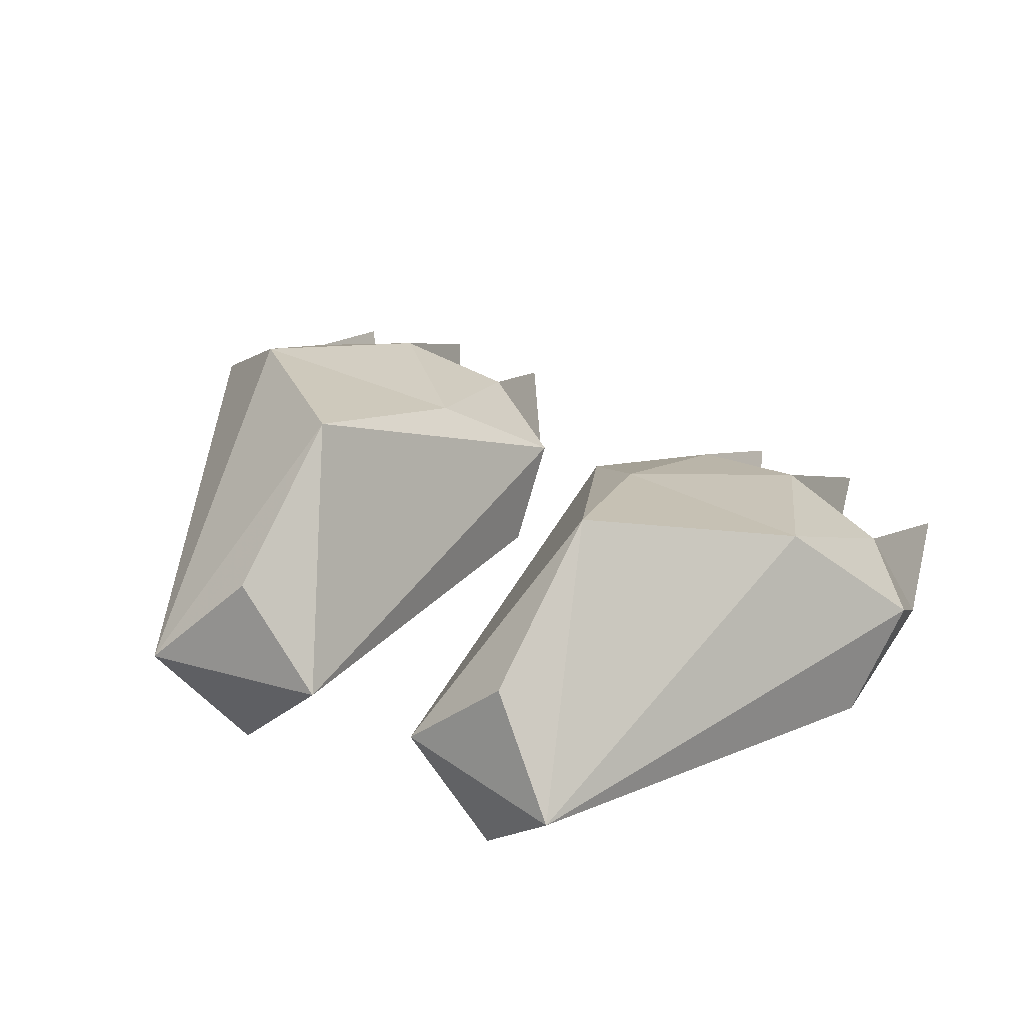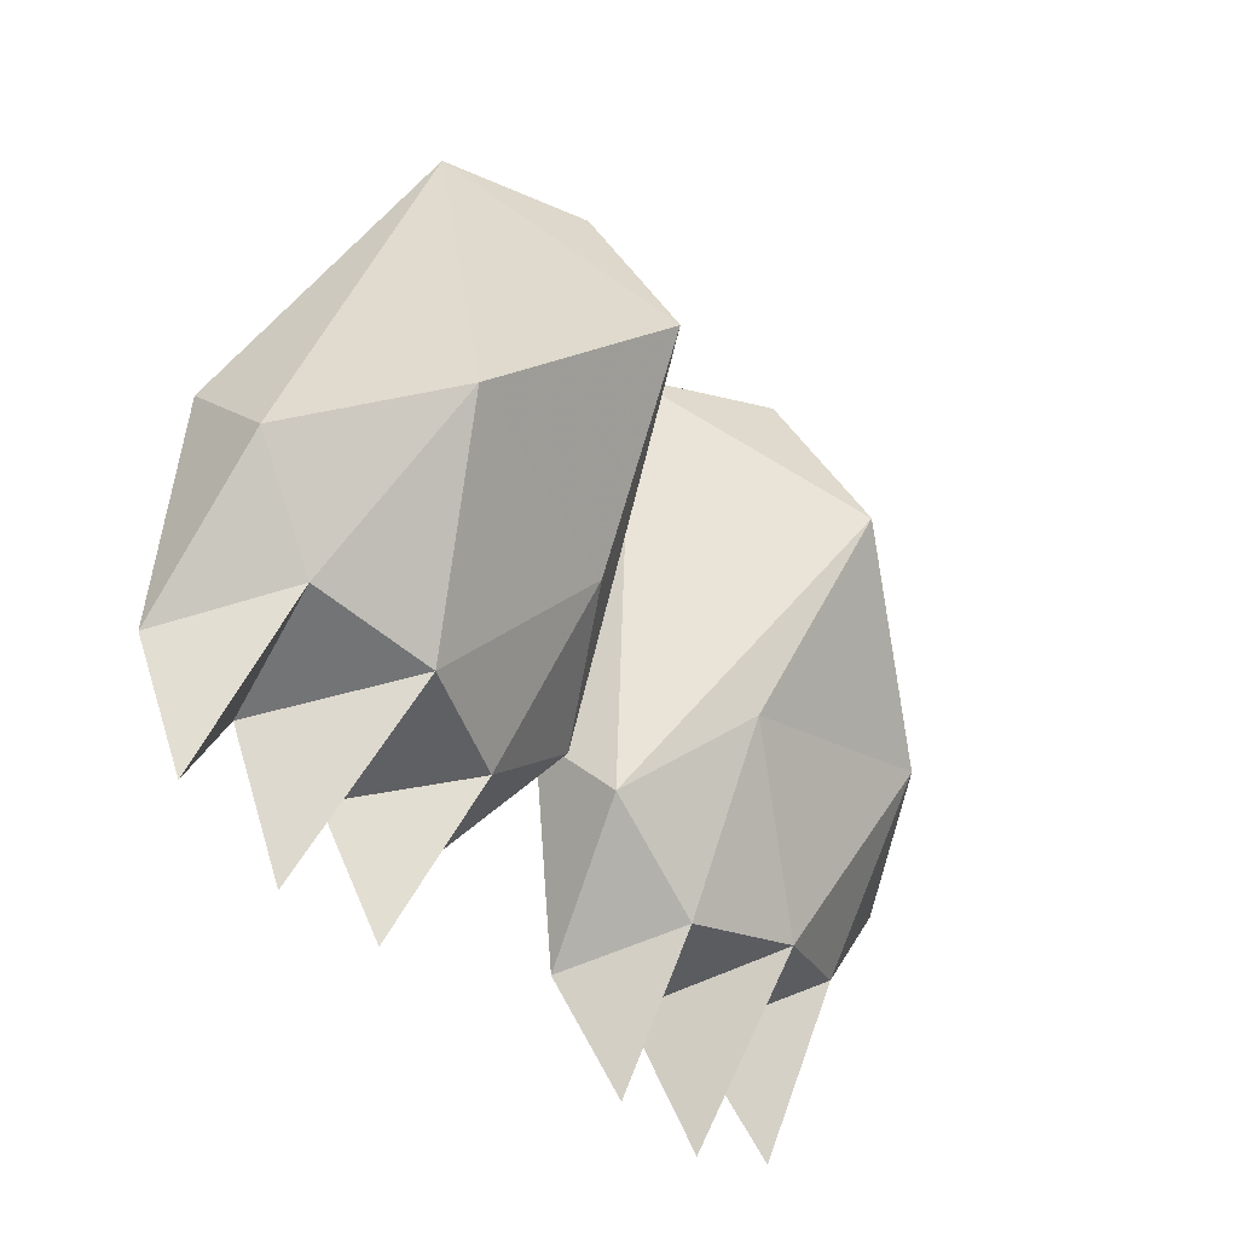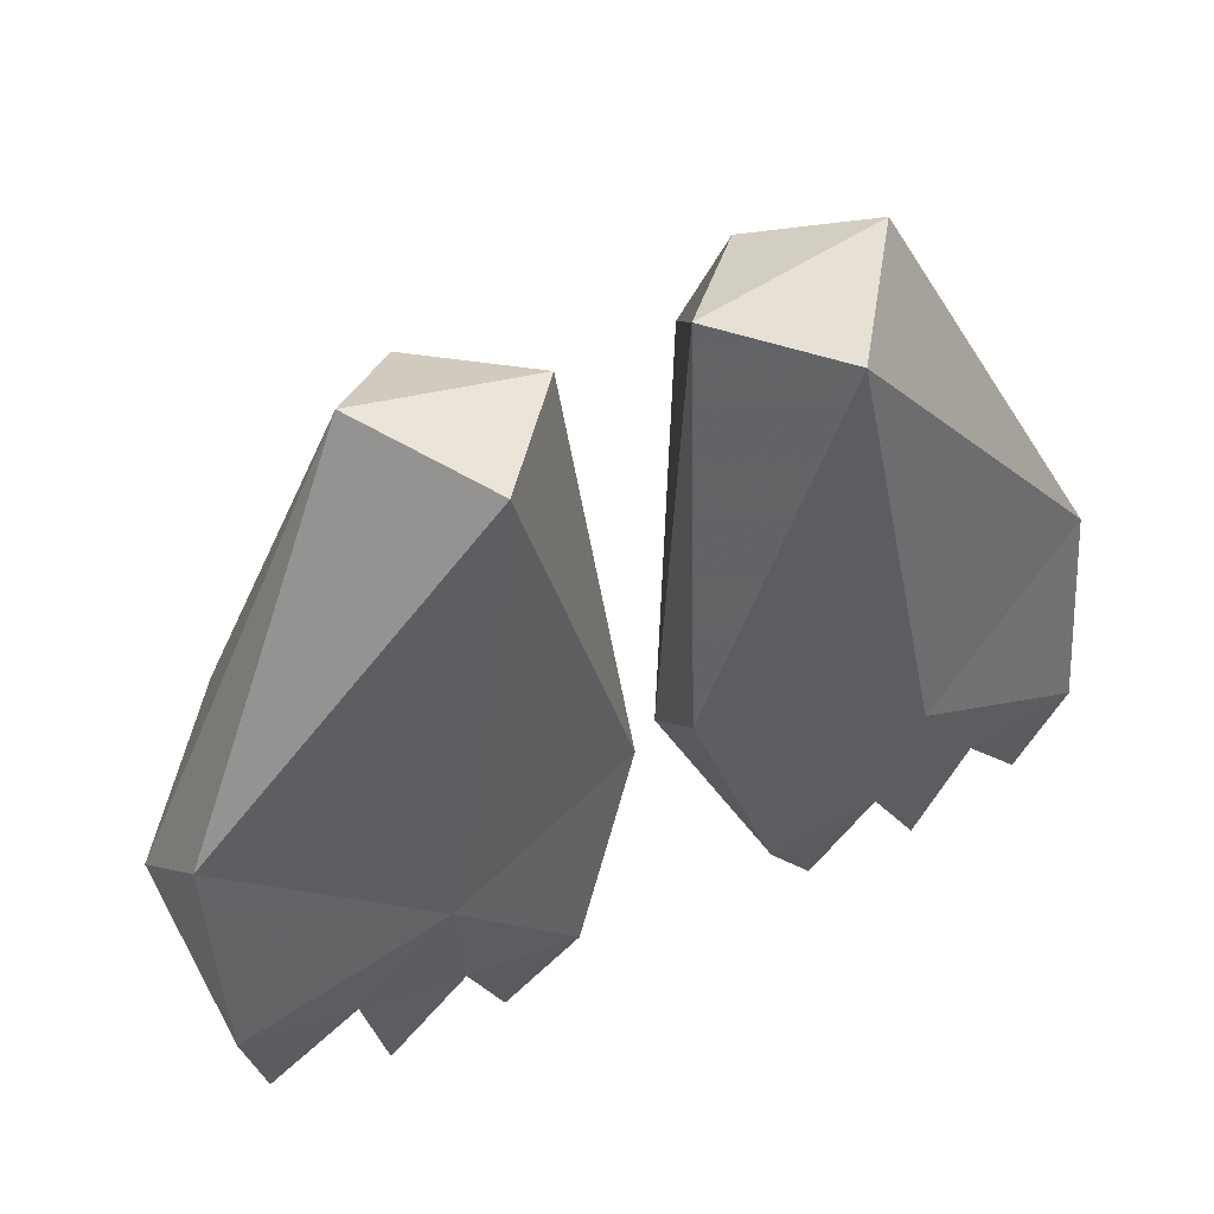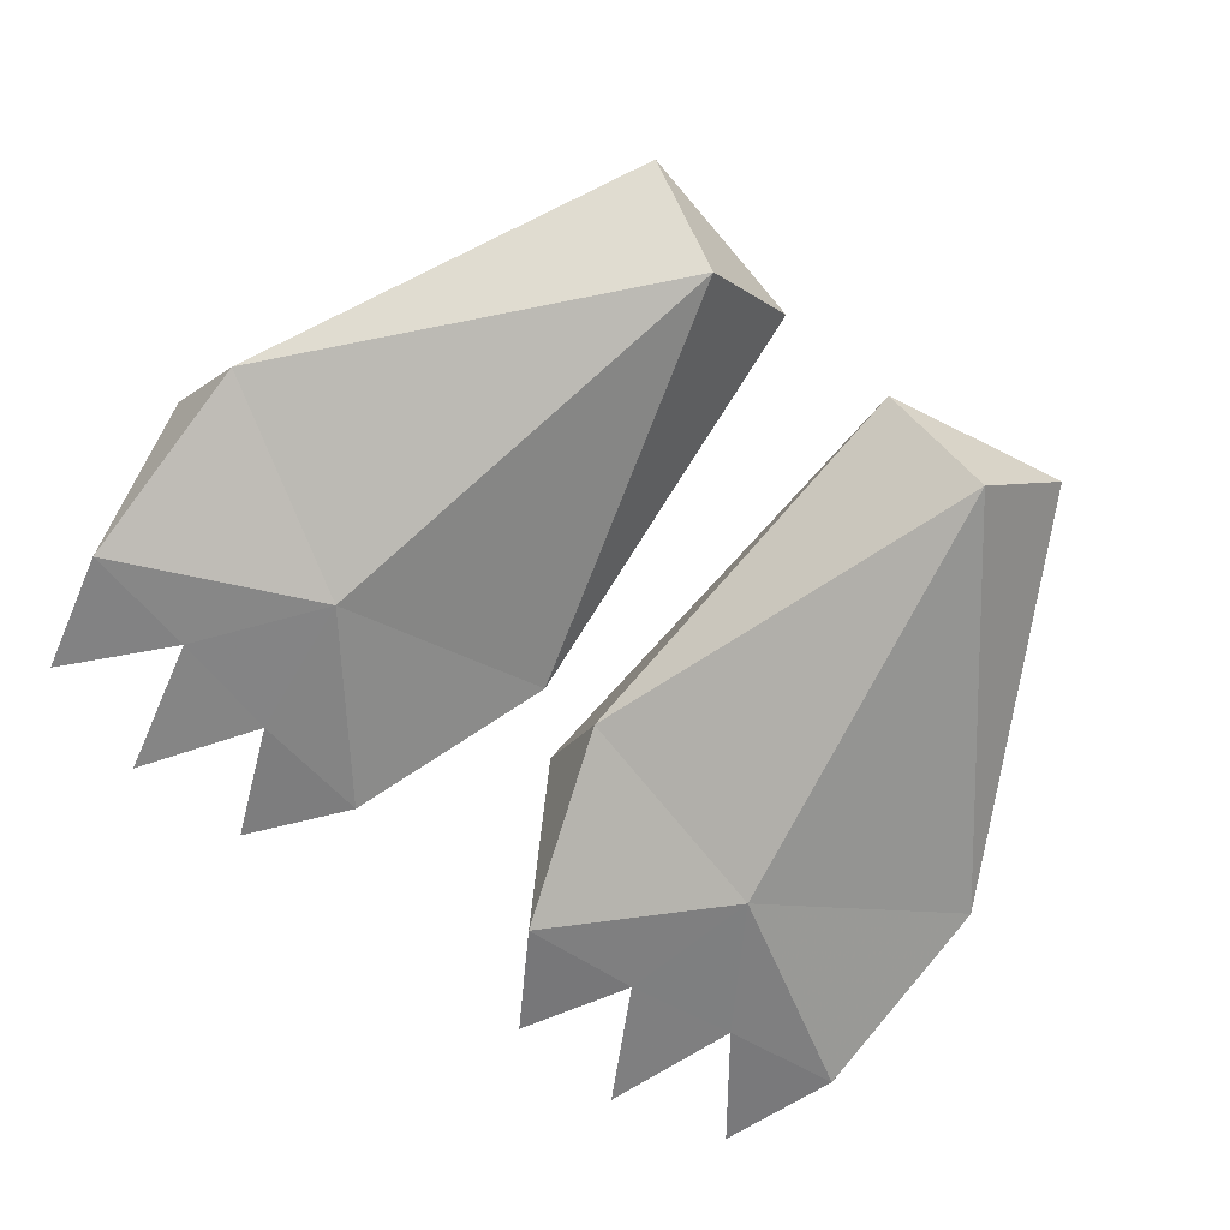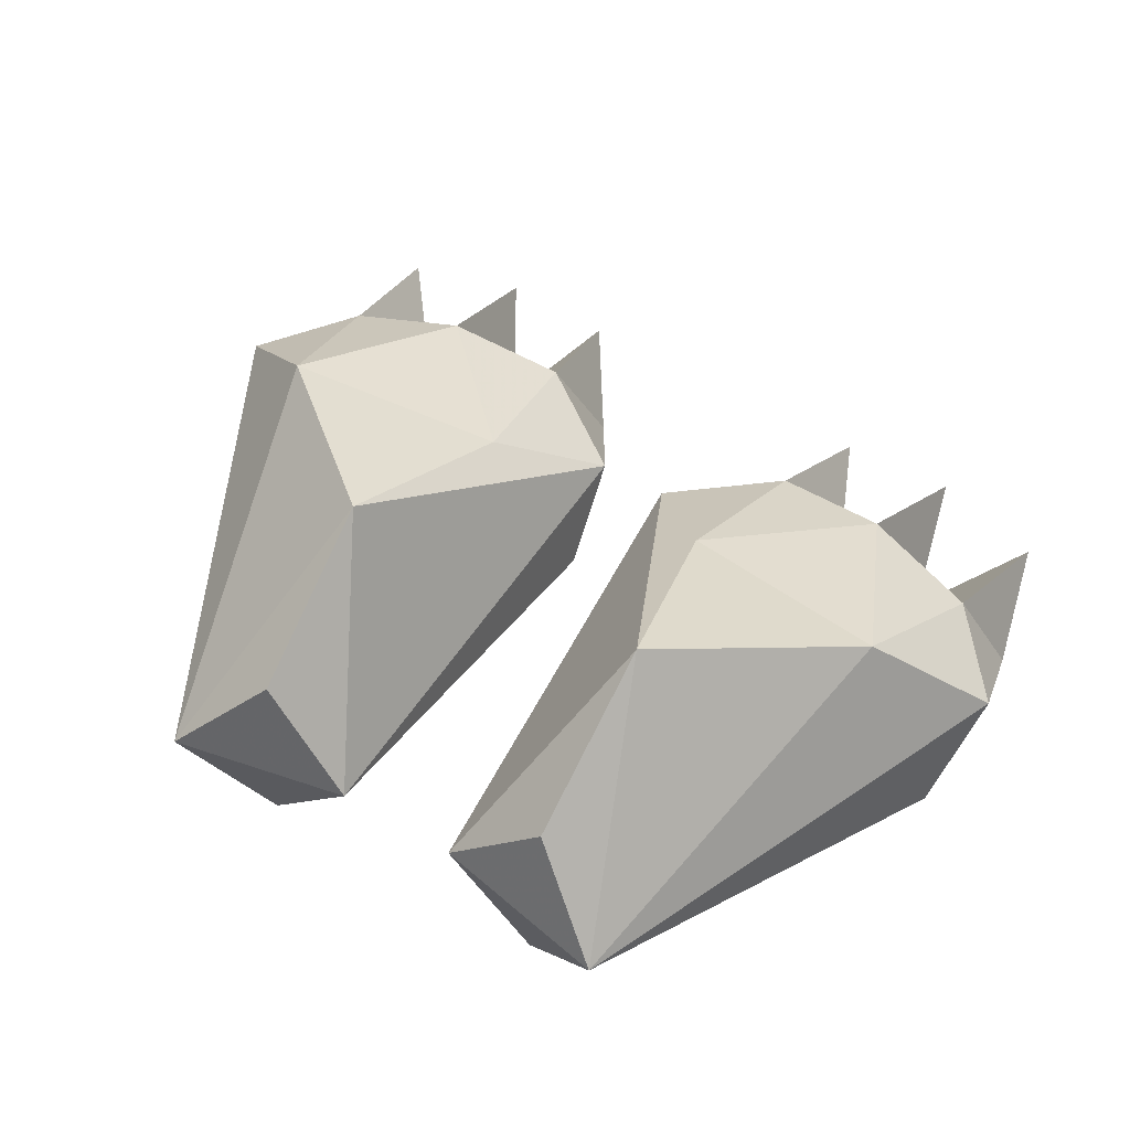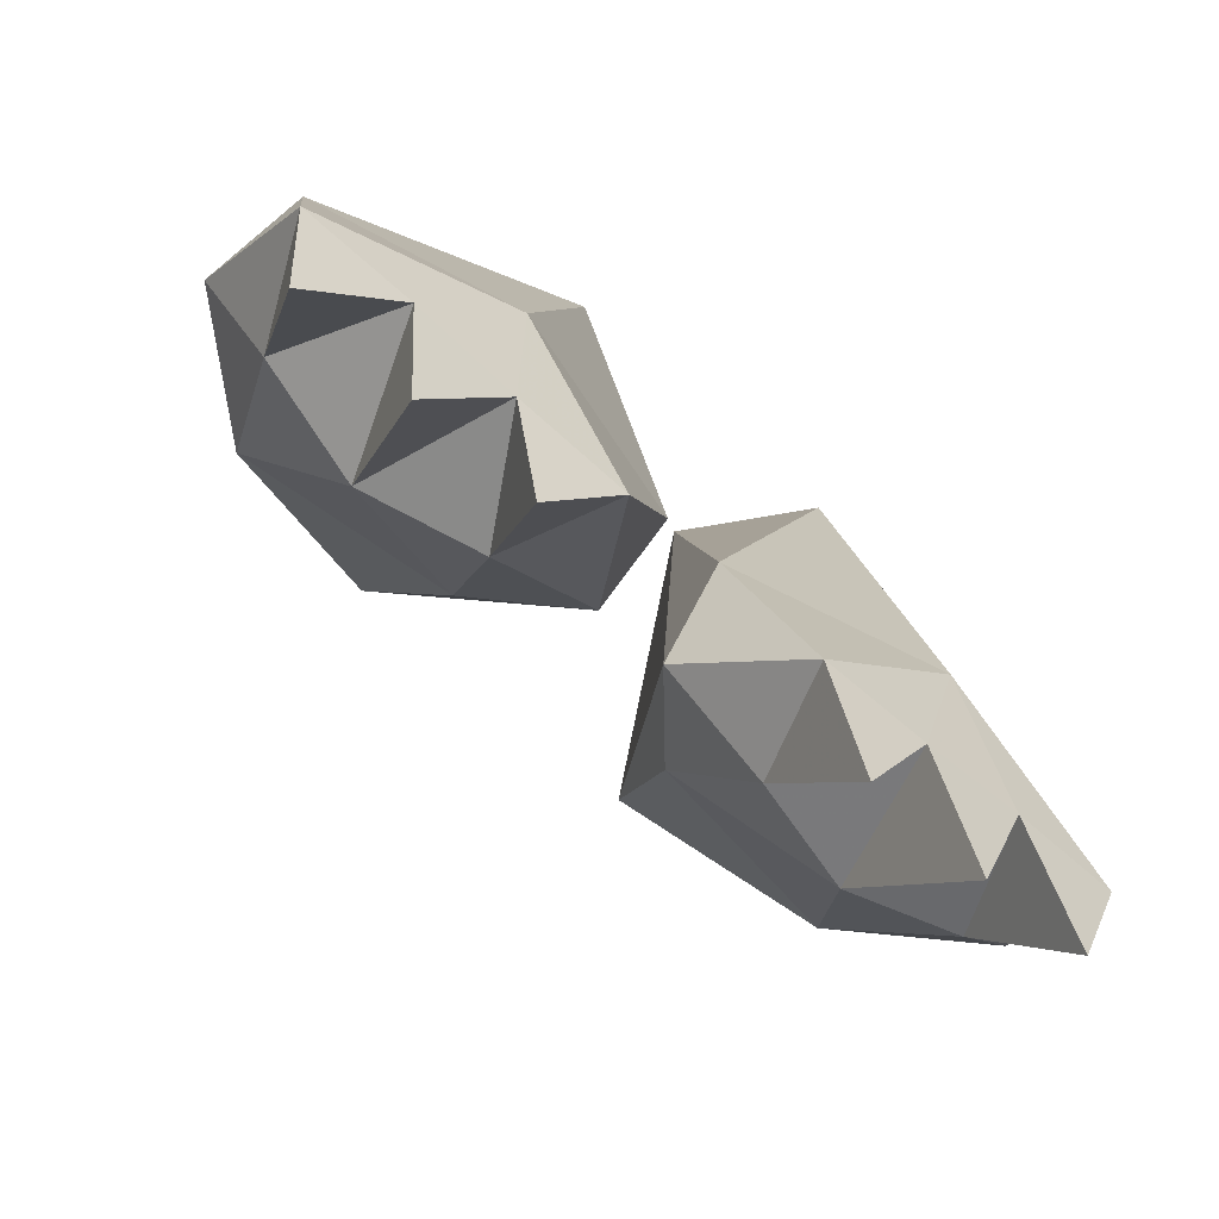
<metadata>
{"format":"obj","ext":"obj","renderer":"f3d","projection":"perspective","resolution":1024,"background":"white","views":[{"elev":42.4,"azim":-151.1,"up":"+Z"},{"elev":-35.4,"azim":-55.8,"up":"+Y"},{"elev":47.7,"azim":152.4,"up":"+Y"},{"elev":-71.5,"azim":141.9,"up":"+Z"},{"elev":58.0,"azim":-149.6,"up":"+Z"},{"elev":-73.1,"azim":139.0,"up":"+Y"}]}
</metadata>
<code>
g CTigFeet
v -0.9916 -0.3198 0.111
v -1.034 -0.5095 0.3192
v -0.5556 0.5226 0.2924
v -0.9872 -0.8014 0.03927
v -0.865 -0.7354 0.3062
v -0.7729 -0.3597 0.5811
v -0.3639 -0.005266 0.7395
v -0.2779 -0.4539 0.5014
v -0.3569 0.3899 0.5187
v -0.1404 0.4384 0.287
v -0.08137 -0.6578 0.289
v -0.5984 -0.7923 0.3736
v -0.731 -0.8418 0.0329
v -0.3318 -0.8404 0.2995
v -0.2316 -0.919 0.03181
v -0.06651 -0.4767 0.1024
v -0.4916 -0.8887 0.03373
v 0.9916 -0.3198 0.111
v 0.5556 0.5226 0.2924
v 1.034 -0.5095 0.3192
v 0.9872 -0.8014 0.03927
v 0.865 -0.7354 0.3062
v 0.7729 -0.3597 0.5811
v 0.3639 -0.005266 0.7395
v 0.2779 -0.4539 0.5014
v 0.3569 0.3899 0.5187
v 0.1404 0.4384 0.287
v 0.08137 -0.6578 0.289
v 0.5984 -0.7923 0.3736
v 0.731 -0.8418 0.0329
v 0.3318 -0.8404 0.2995
v 0.2316 -0.919 0.03181
v 0.06651 -0.4767 0.1024
v 0.4916 -0.8887 0.03373
v -0.6509 -1.165 0.09837
v -0.3797 -1.151 0.09923
v -0.9183 -1.085 0.1034
v 0.6509 -1.165 0.09837
v 0.3797 -1.151 0.09923
v 0.9183 -1.085 0.1034
v -0.5406 -0.5533 -0.03715
v -0.3542 0.4457 0.02822
v 0.5406 -0.5533 -0.03715
v 0.3542 0.4457 0.02822
f 1 2 3
f 1 4 2
f 4 5 2
f 2 5 6
f 2 6 3
f 3 6 7
f 6 8 7
f 3 7 9
f 10 3 9
f 10 9 7
f 11 10 7
f 11 7 8
f 5 12 6
f 6 12 8
f 12 5 13
f 12 14 8
f 8 14 11
f 14 15 11
f 11 15 16
f 16 10 11
f 14 12 17
f 18 19 20
f 18 20 21
f 21 20 22
f 20 23 22
f 20 19 23
f 19 24 23
f 23 24 25
f 19 26 24
f 27 26 19
f 27 24 26
f 28 24 27
f 28 25 24
f 22 23 29
f 23 25 29
f 29 30 22
f 29 25 31
f 25 28 31
f 31 28 32
f 28 33 32
f 33 28 27
f 31 34 29
f 35 17 12
f 13 35 12
f 36 15 14
f 17 36 14
f 5 4 37
f 13 5 37
f 17 35 13
f 4 13 37
f 15 36 17
f 38 29 34
f 30 29 38
f 39 31 32
f 34 31 39
f 22 40 21
f 30 40 22
f 34 30 38
f 21 40 30
f 32 34 39
f 17 13 41
f 15 17 41
f 15 41 16
f 13 4 41
f 4 1 41
f 41 1 42
f 16 41 42
f 1 3 42
f 42 3 10
f 10 16 42
f 34 43 30
f 32 43 34
f 32 33 43
f 30 43 21
f 21 43 18
f 43 44 18
f 33 44 43
f 18 44 19
f 44 27 19
f 27 44 33

</code>
